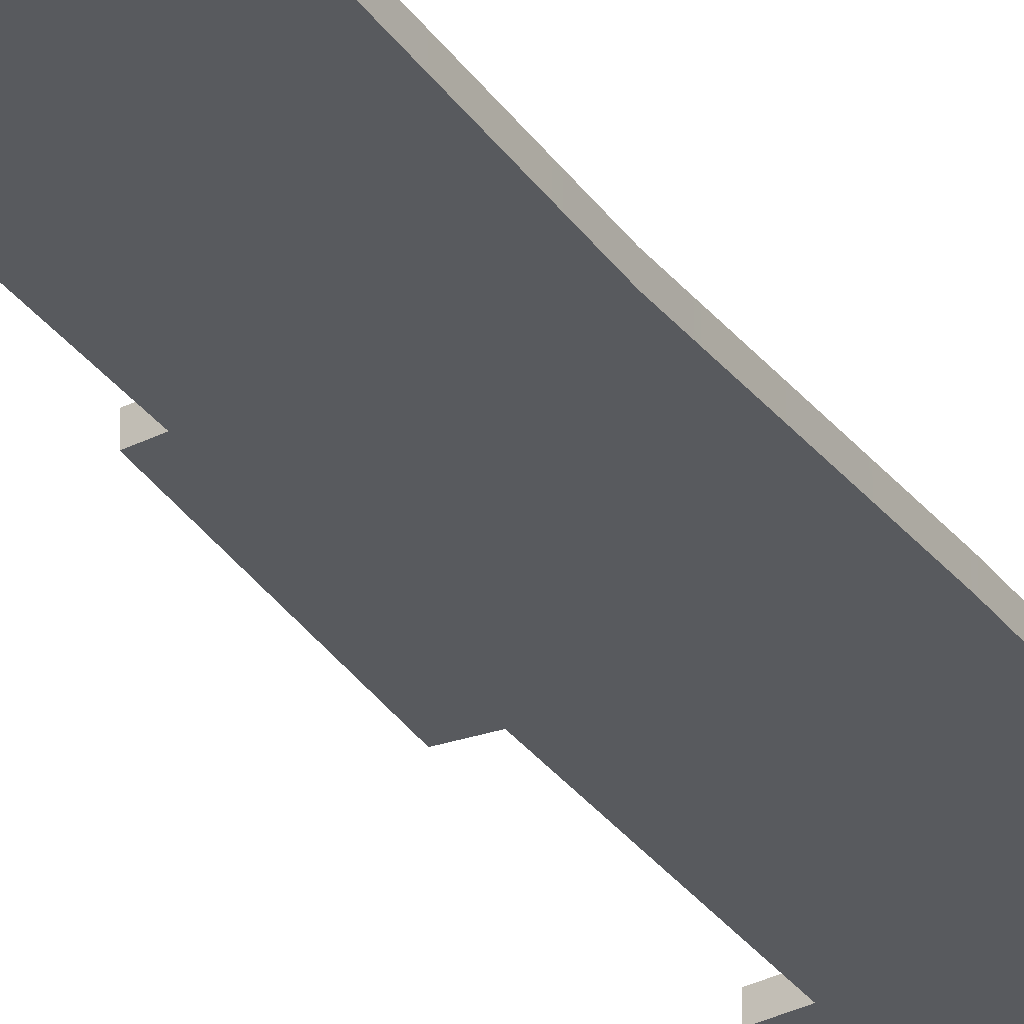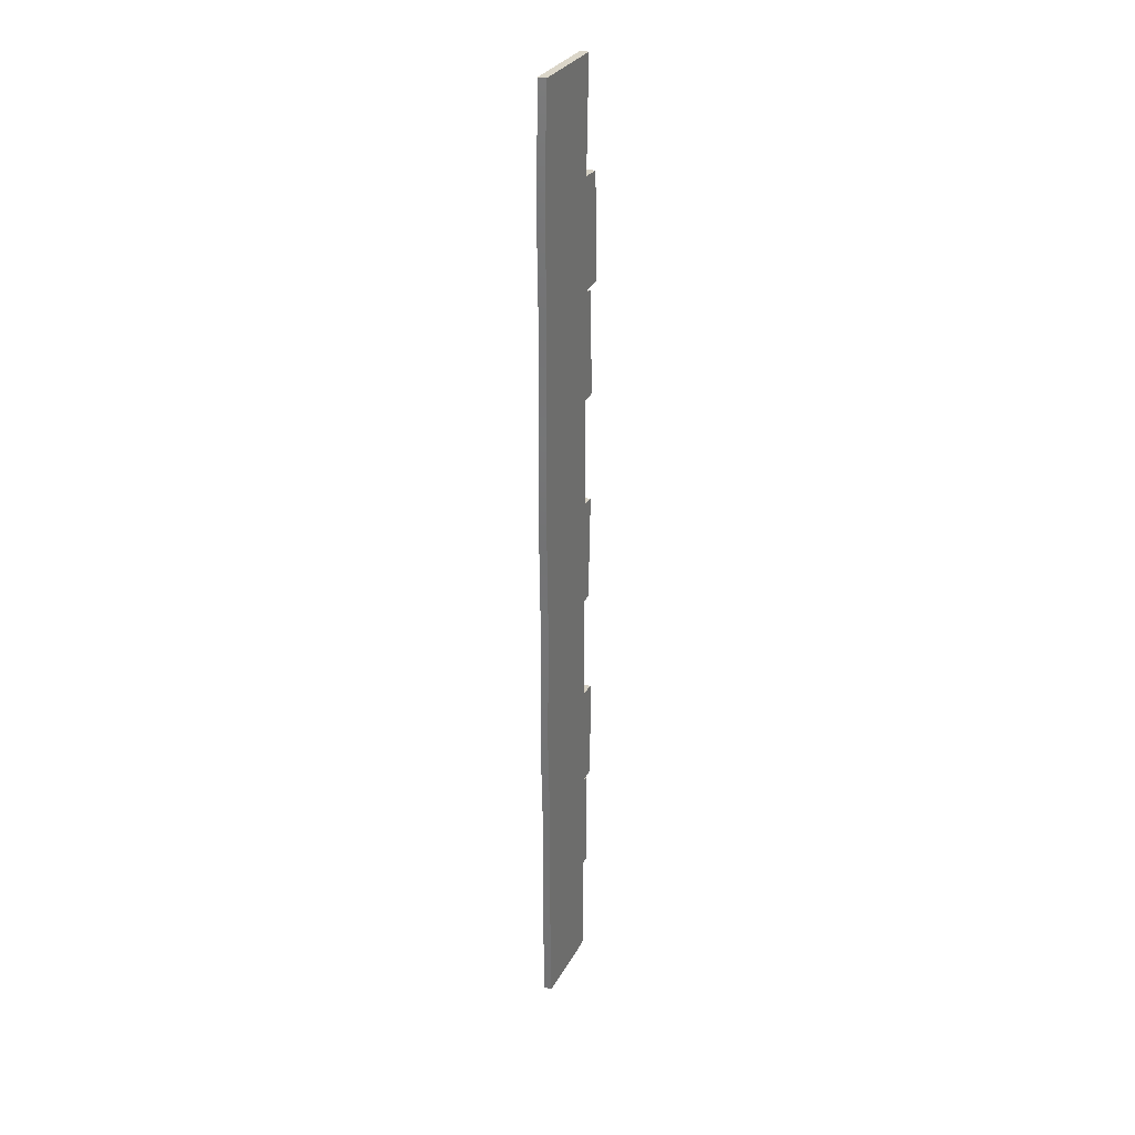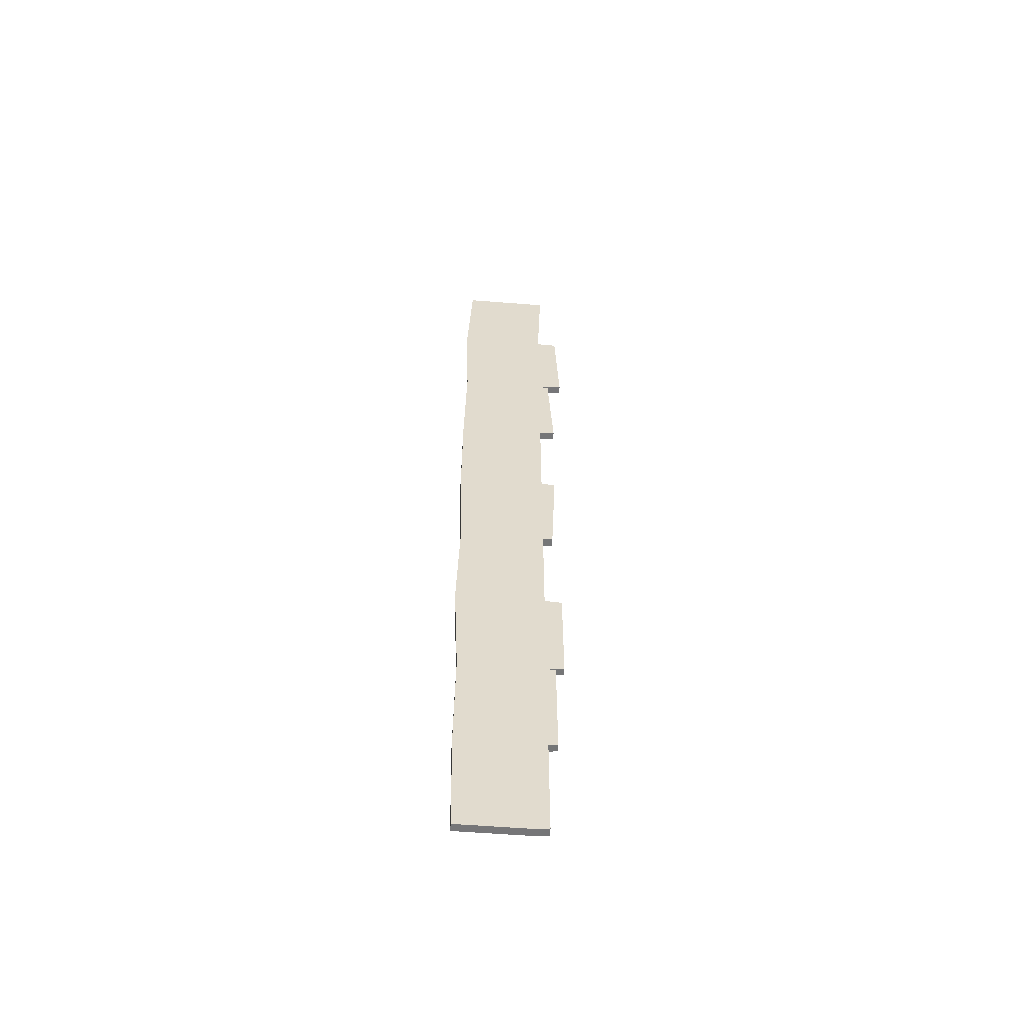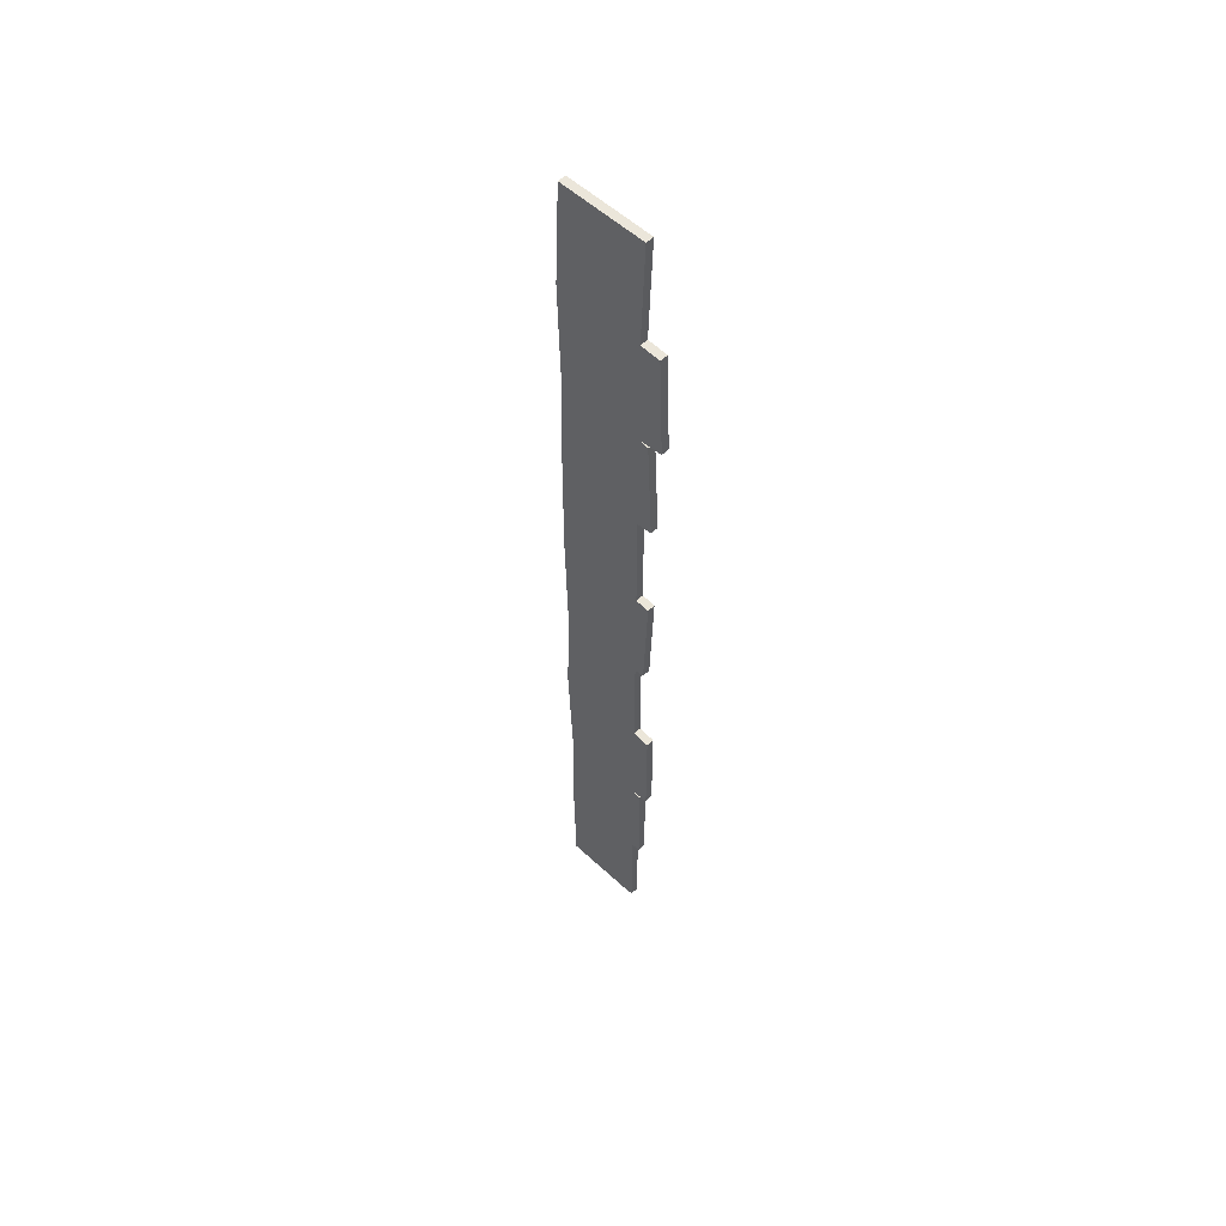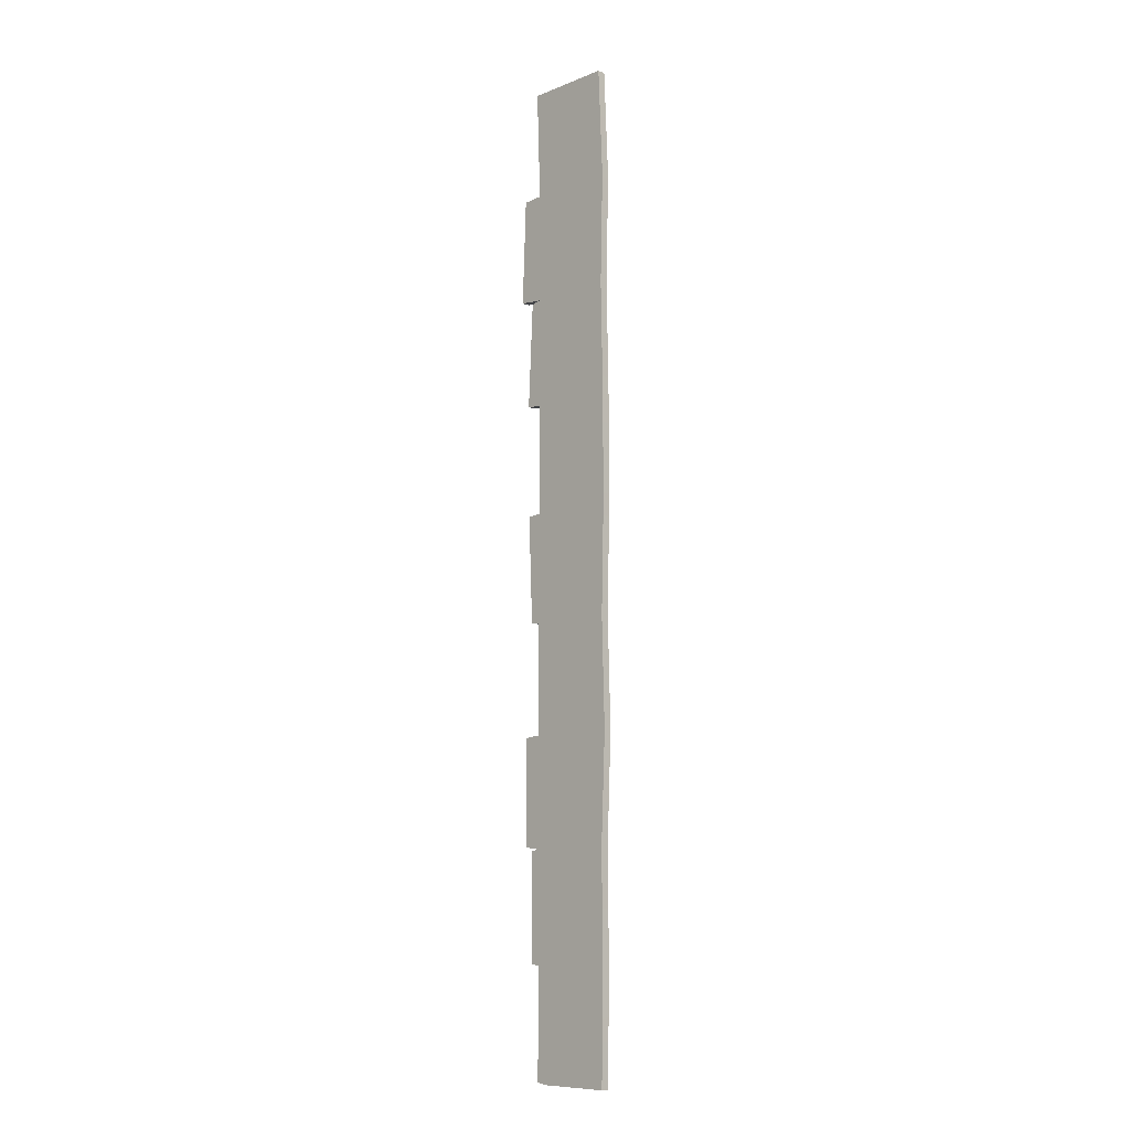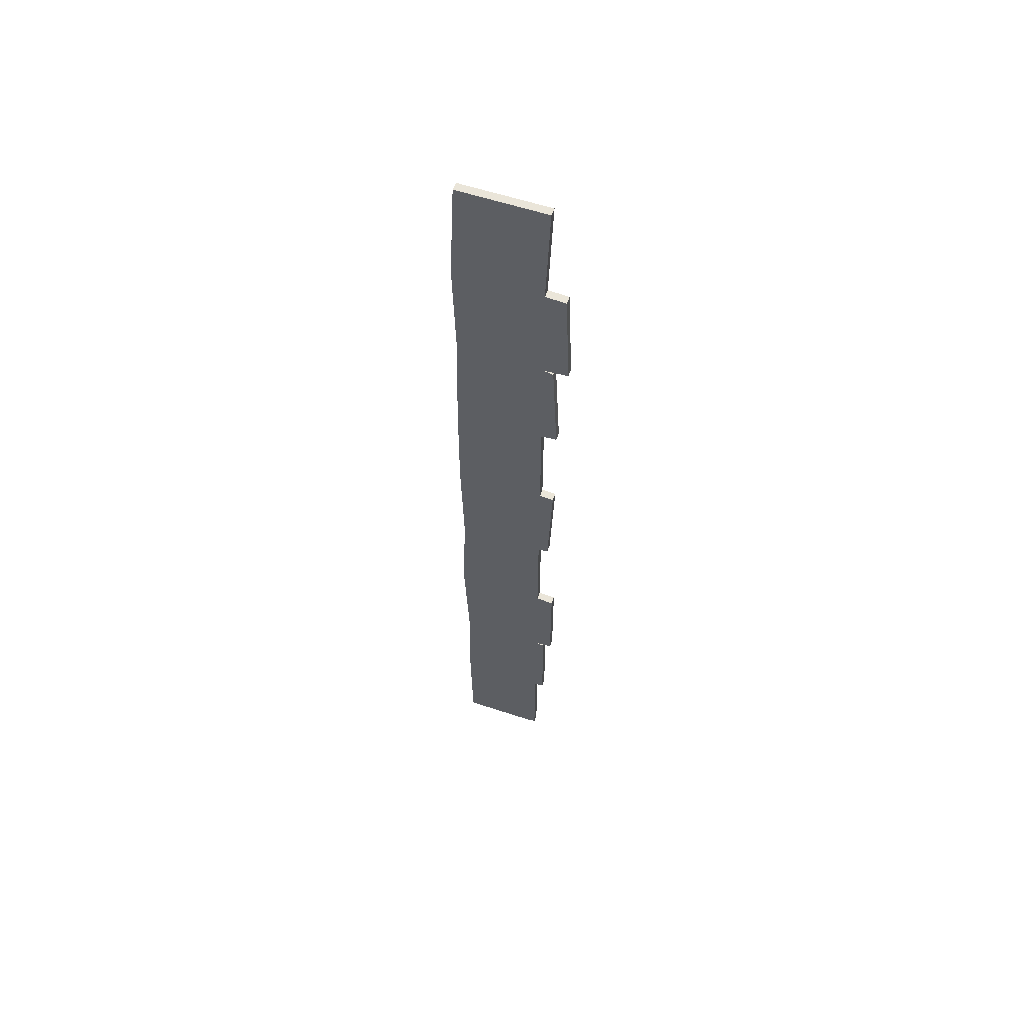
<metadata>
{"format":"obj","ext":"obj","renderer":"f3d","projection":"perspective","resolution":1024,"background":"white","views":[{"elev":-31.1,"azim":-150.5,"up":"+Y"},{"elev":29.8,"azim":-66.1,"up":"+Z"},{"elev":-56.9,"azim":-4.7,"up":"+Z"},{"elev":55.0,"azim":44.4,"up":"+Z"},{"elev":-9.7,"azim":-134.5,"up":"+Z"},{"elev":58.0,"azim":19.0,"up":"+Z"}]}
</metadata>
<code>
g default
v -0.2862 0 2.452
v 0.1697 0 2.452
v -0.2862 0.04193 2.452
v 0.1697 0.04193 2.452
v -0.2884 0.04193 -2.658
v 0.149 0.04193 -2.648
v -0.2884 0 -2.658
v 0.149 0 -2.648
v 0.149 0.04193 -2.09
v -0.298 0.04193 -2.09
v -0.298 0 -2.09
v 0.149 0 -2.09
v 0.149 0.04193 -1.522
v -0.2914 0.04193 -1.522
v -0.2914 0 -1.522
v 0.149 0 -1.522
v 0.149 0.04193 -0.9546
v -0.3146 0.04193 -0.9546
v -0.3146 0 -0.9546
v 0.149 0 -0.9546
v 0.149 0.04193 -0.3868
v -0.298 0.04193 -0.3868
v -0.298 0 -0.3868
v 0.149 0 -0.3868
v 0.149 0.04193 0.181
v -0.3115 0.04193 0.181
v -0.3115 0 0.181
v 0.149 0 0.181
v 0.149 0.04193 0.7488
v -0.3095 0.04193 0.7488
v -0.3095 0 0.7488
v 0.149 0 0.7488
v 0.149 0.04193 1.317
v -0.298 0.04193 1.317
v -0.298 0 1.317
v 0.149 0 1.317
v 0.149 0.04193 1.884
v -0.312 0.04193 1.884
v -0.312 0 1.884
v 0.149 0 1.884
v 0.09933 0.04193 2.452
v 0.09933 0.04193 1.884
v 0.09933 0.04193 1.317
v 0.09933 0.04193 0.7488
v 0.09933 0.04193 0.181
v 0.09933 0.04193 -0.3868
v 0.09933 0.04193 -0.9546
v 0.09933 0.04193 -1.522
v 0.09933 0.04193 -2.09
v 0.09933 0.04193 -2.658
v 0.09933 0 -2.658
v 0.09933 0 -2.09
v 0.09933 0 -1.522
v 0.09933 0 -0.9546
v 0.09933 0 -0.3868
v 0.09933 0 0.181
v 0.09933 0 0.7488
v 0.09933 0 1.317
v 0.09933 0 1.884
v 0.09933 0 2.452
v 0.04966 0.04193 2.452
v 0.04966 0.04193 1.884
v 0.04966 0.04193 1.317
v 0.04966 0.04193 0.7488
v 0.04966 0.04193 0.181
v 0.04966 0.04193 -0.3868
v 0.04966 0.04193 -0.9546
v 0.04966 0.04193 -1.522
v 0.04966 0.04193 -2.09
v 0.04966 0.04193 -2.658
v 0.04966 0 -2.658
v 0.04966 0 -2.09
v 0.04966 0 -1.522
v 0.04966 0 -0.9546
v 0.04966 0 -0.3868
v 0.04966 0 0.181
v 0.04966 0 0.7488
v 0.04966 0 1.317
v 0.04966 0 1.884
v 0.04966 0 2.452
v -6e-06 0.04193 2.452
v -6e-06 0.04193 1.884
v -6e-06 0.04193 1.317
v -6e-06 0.04193 0.7488
v -6e-06 0.04193 0.181
v -6e-06 0.04193 -0.3868
v -6e-06 0.04193 -0.9546
v -6e-06 0.04193 -1.522
v -6e-06 0.04193 -2.09
v -6e-06 0.04193 -2.658
v -6e-06 0 -2.658
v -6e-06 0 -2.09
v -6e-06 0 -1.522
v -6e-06 0 -0.9546
v -6e-06 0 -0.3868
v -6e-06 0 0.181
v -6e-06 0 0.7488
v -6e-06 0 1.317
v -6e-06 0 1.884
v -6e-06 0 2.452
v -0.04967 0.04193 2.452
v -0.04967 0.04193 1.884
v -0.04967 0.04193 1.317
v -0.04967 0.04193 0.7488
v -0.04967 0.04193 0.181
v -0.04967 0.04193 -0.3868
v -0.04967 0.04193 -0.9546
v -0.04967 0.04193 -1.522
v -0.04967 0.04193 -2.09
v -0.04967 0.04193 -2.658
v -0.04967 0 -2.658
v -0.04967 0 -2.09
v -0.04967 0 -1.522
v -0.04967 0 -0.9546
v -0.04967 0 -0.3868
v -0.04967 0 0.181
v -0.04967 0 0.7488
v -0.04967 0 1.317
v -0.04967 0 1.884
v -0.04967 0 2.452
v -0.09934 0.04193 2.452
v -0.09934 0.04193 1.884
v -0.09934 0.04193 1.317
v -0.09934 0.04193 0.7488
v -0.09934 0.04193 0.181
v -0.09934 0.04193 -0.3868
v -0.09934 0.04193 -0.9546
v -0.09934 0.04193 -1.522
v -0.09934 0.04193 -2.09
v -0.09934 0.04193 -2.658
v -0.09934 0 -2.658
v -0.09934 0 -2.09
v -0.09934 0 -1.522
v -0.09934 0 -0.9546
v -0.09934 0 -0.3868
v -0.09934 0 0.181
v -0.09934 0 0.7488
v -0.09934 0 1.317
v -0.09934 0 1.884
v -0.09934 0 2.452
v -0.149 0.04193 2.452
v -0.149 0.04193 1.884
v -0.149 0.04193 1.317
v -0.149 0.04193 0.7488
v -0.149 0.04193 0.181
v -0.149 0.04193 -0.3868
v -0.149 0.04193 -0.9546
v -0.149 0.04193 -1.522
v -0.149 0.04193 -2.09
v -0.149 0.04193 -2.658
v -0.149 0 -2.658
v -0.149 0 -2.09
v -0.149 0 -1.522
v -0.149 0 -0.9546
v -0.149 0 -0.3868
v -0.149 0 0.181
v -0.149 0 0.7488
v -0.149 0 1.317
v -0.149 0 1.884
v -0.149 0 2.452
v -0.1987 0.04193 2.452
v -0.1987 0.04193 1.884
v -0.1987 0.04193 1.317
v -0.1987 0.04193 0.7488
v -0.1987 0.04193 0.181
v -0.1987 0.04193 -0.3868
v -0.1987 0.04193 -0.9546
v -0.1987 0.04193 -1.522
v -0.1987 0.04193 -2.09
v -0.1987 0.04193 -2.658
v -0.1987 0 -2.658
v -0.1987 0 -2.09
v -0.1987 0 -1.522
v -0.1987 0 -0.9546
v -0.1987 0 -0.3868
v -0.1987 0 0.181
v -0.1987 0 0.7488
v -0.1987 0 1.317
v -0.1987 0 1.884
v -0.1987 0 2.452
v -0.2483 0.04193 2.452
v -0.2483 0.04193 1.884
v -0.2483 0.04193 1.317
v -0.2483 0.04193 0.7488
v -0.2483 0.04193 0.181
v -0.2483 0.04193 -0.3868
v -0.2483 0.04193 -0.9546
v -0.2483 0.04193 -1.522
v -0.2483 0.04193 -2.09
v -0.2483 0.04193 -2.658
v -0.2483 0 -2.658
v -0.2483 0 -2.09
v -0.2483 0 -1.522
v -0.2483 0 -0.9546
v -0.2483 0 -0.3868
v -0.2483 0 0.181
v -0.2483 0 0.7488
v -0.2483 0 1.317
v -0.2483 0 1.884
v -0.2483 0 2.452
v 0.2226 0 0.1756
v 0.2226 0.04193 0.1756
v 0.2003 0 -0.3805
v 0.2003 0.04193 -0.3805
v 0.2019 0 1.305
v 0.2019 0.04193 1.305
v 0.229 0 0.7579
v 0.229 0.04193 0.7579
v 0.2558 0 1.879
v 0.2558 0.04193 1.879
v 0.2778 0 1.328
v 0.2778 0.04193 1.328
v 0.1955 0 -1.529
v 0.1955 0.04193 -1.529
v 0.1955 0 -2.084
v 0.1955 0.04193 -2.084
v 0.2383 0 -0.9626
v 0.2383 0.04193 -0.9626
v 0.2383 0 -1.511
v 0.2383 0.04193 -1.511
g papers
f 1 200 181 3
f 3 181 182 38
f 5 190 191 7
f 39 199 200 1
f 2 40 37 4
f 39 1 3 38
f 10 189 190 5
f 7 11 10 5
f 7 191 192 11
f 9 12 8 6
f 14 188 189 10
f 11 15 14 10
f 11 192 193 15
f 214 213 215 216
f 18 187 188 14
f 15 19 18 14
f 15 193 194 19
f 218 217 219 220
f 22 186 187 18
f 19 23 22 18
f 19 194 195 23
f 21 24 20 17
f 26 185 186 22
f 23 27 26 22
f 23 195 196 27
f 202 201 203 204
f 30 184 185 26
f 27 31 30 26
f 27 196 197 31
f 29 32 28 25
f 34 183 184 30
f 31 35 34 30
f 31 197 198 35
f 206 205 207 208
f 38 182 183 34
f 35 39 38 34
f 35 198 199 39
f 210 209 211 212
f 41 4 37 42
f 43 42 37 33
f 44 43 33 29
f 45 44 29 25
f 46 45 25 21
f 47 46 21 17
f 48 47 17 13
f 49 48 13 9
f 50 49 9 6
f 51 50 6 8
f 52 51 8 12
f 53 52 12 16
f 54 53 16 20
f 55 54 20 24
f 56 55 24 28
f 57 56 28 32
f 58 57 32 36
f 59 58 36 40
f 60 59 40 2
f 41 60 2 4
f 61 41 42 62
f 63 62 42 43
f 64 63 43 44
f 65 64 44 45
f 66 65 45 46
f 67 66 46 47
f 68 67 47 48
f 69 68 48 49
f 70 69 49 50
f 71 70 50 51
f 72 71 51 52
f 73 72 52 53
f 74 73 53 54
f 75 74 54 55
f 76 75 55 56
f 77 76 56 57
f 78 77 57 58
f 79 78 58 59
f 80 79 59 60
f 61 80 60 41
f 81 61 62 82
f 83 82 62 63
f 84 83 63 64
f 85 84 64 65
f 86 85 65 66
f 87 86 66 67
f 88 87 67 68
f 89 88 68 69
f 90 89 69 70
f 91 90 70 71
f 92 91 71 72
f 93 92 72 73
f 94 93 73 74
f 95 94 74 75
f 96 95 75 76
f 97 96 76 77
f 98 97 77 78
f 99 98 78 79
f 100 99 79 80
f 81 100 80 61
f 101 81 82 102
f 103 102 82 83
f 104 103 83 84
f 105 104 84 85
f 106 105 85 86
f 107 106 86 87
f 108 107 87 88
f 109 108 88 89
f 110 109 89 90
f 111 110 90 91
f 112 111 91 92
f 113 112 92 93
f 114 113 93 94
f 115 114 94 95
f 116 115 95 96
f 117 116 96 97
f 118 117 97 98
f 119 118 98 99
f 120 119 99 100
f 101 120 100 81
f 121 101 102 122
f 123 122 102 103
f 124 123 103 104
f 125 124 104 105
f 126 125 105 106
f 127 126 106 107
f 128 127 107 108
f 129 128 108 109
f 130 129 109 110
f 131 130 110 111
f 132 131 111 112
f 133 132 112 113
f 134 133 113 114
f 135 134 114 115
f 136 135 115 116
f 137 136 116 117
f 138 137 117 118
f 139 138 118 119
f 140 139 119 120
f 121 140 120 101
f 141 121 122 142
f 143 142 122 123
f 144 143 123 124
f 145 144 124 125
f 146 145 125 126
f 147 146 126 127
f 148 147 127 128
f 149 148 128 129
f 150 149 129 130
f 151 150 130 131
f 152 151 131 132
f 153 152 132 133
f 154 153 133 134
f 155 154 134 135
f 156 155 135 136
f 157 156 136 137
f 158 157 137 138
f 159 158 138 139
f 160 159 139 140
f 141 160 140 121
f 161 141 142 162
f 163 162 142 143
f 164 163 143 144
f 165 164 144 145
f 166 165 145 146
f 167 166 146 147
f 168 167 147 148
f 169 168 148 149
f 170 169 149 150
f 171 170 150 151
f 172 171 151 152
f 173 172 152 153
f 174 173 153 154
f 175 174 154 155
f 176 175 155 156
f 177 176 156 157
f 178 177 157 158
f 179 178 158 159
f 180 179 159 160
f 161 180 160 141
f 181 161 162 182
f 183 182 162 163
f 184 183 163 164
f 185 184 164 165
f 186 185 165 166
f 187 186 166 167
f 188 187 167 168
f 189 188 168 169
f 190 189 169 170
f 191 190 170 171
f 192 191 171 172
f 193 192 172 173
f 194 193 173 174
f 195 194 174 175
f 196 195 175 176
f 197 196 176 177
f 198 197 177 178
f 199 198 178 179
f 200 199 179 180
f 181 200 180 161
f 25 28 201 202
f 28 24 203 201
f 24 21 204 203
f 21 25 202 204
f 33 36 205 206
f 36 32 207 205
f 32 29 208 207
f 29 33 206 208
f 37 40 209 210
f 40 36 211 209
f 36 33 212 211
f 33 37 210 212
f 13 16 213 214
f 16 12 215 213
f 12 9 216 215
f 9 13 214 216
f 17 20 217 218
f 20 16 219 217
f 16 13 220 219
f 13 17 218 220

</code>
